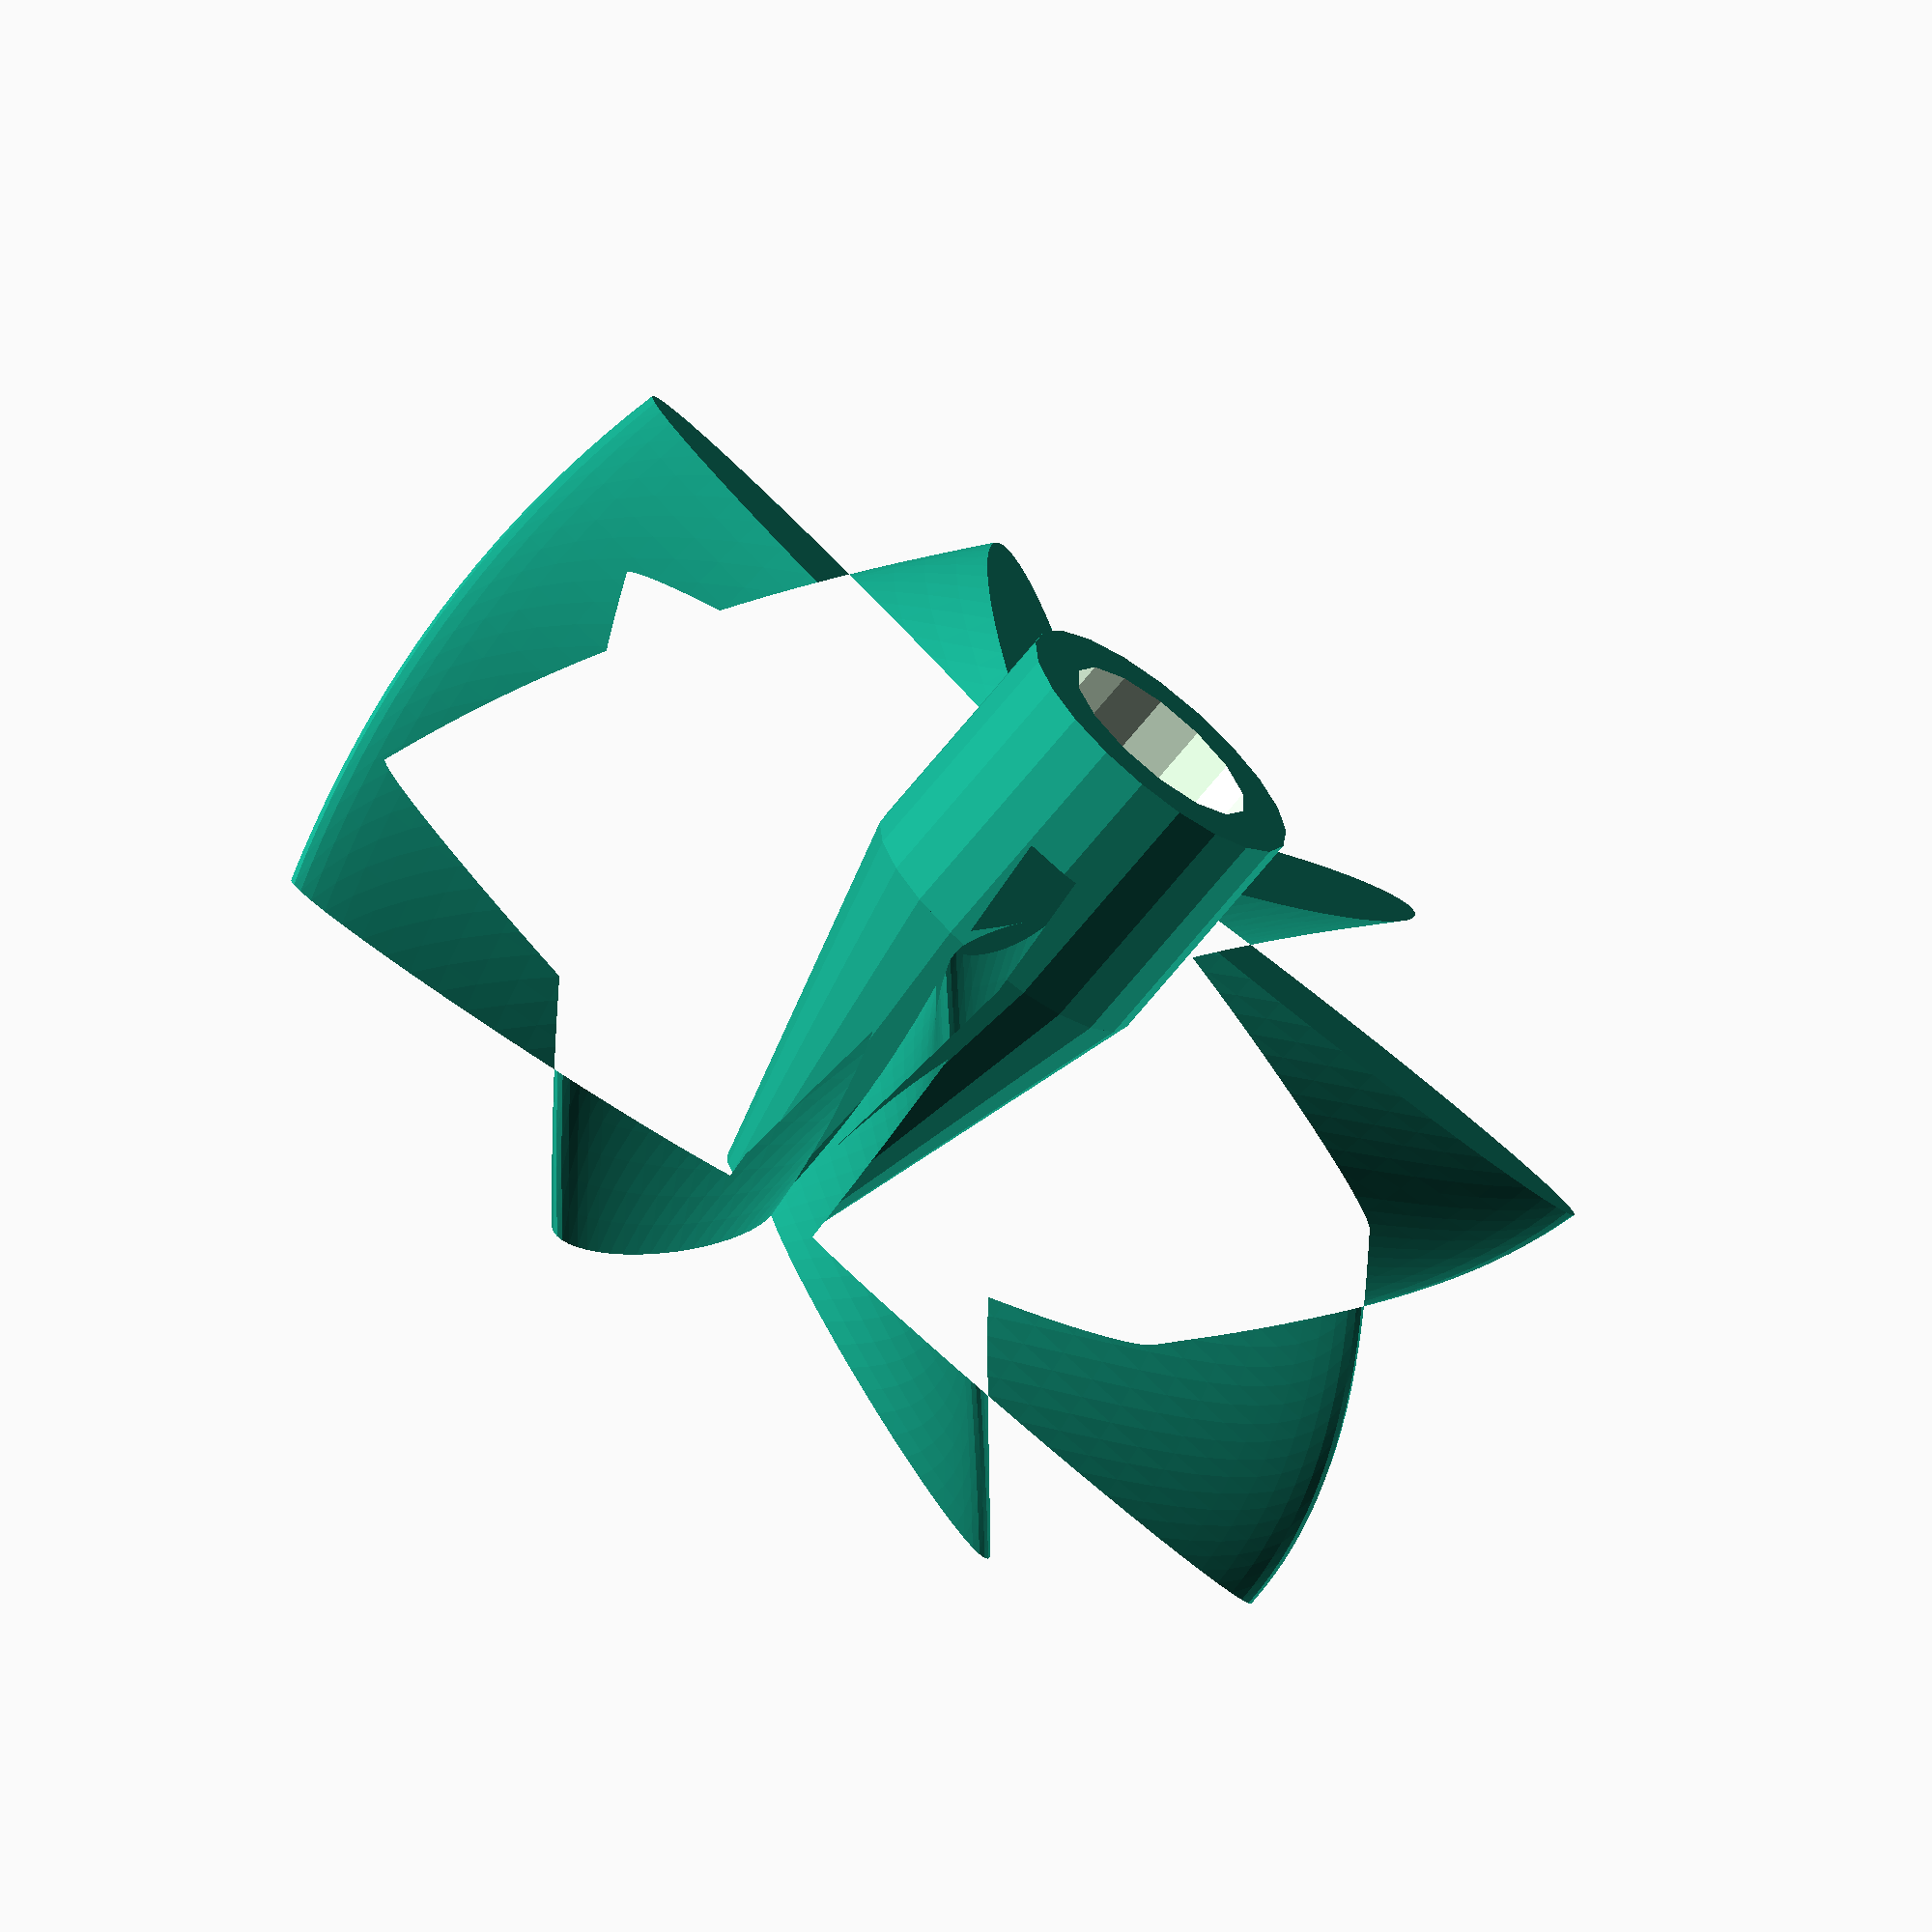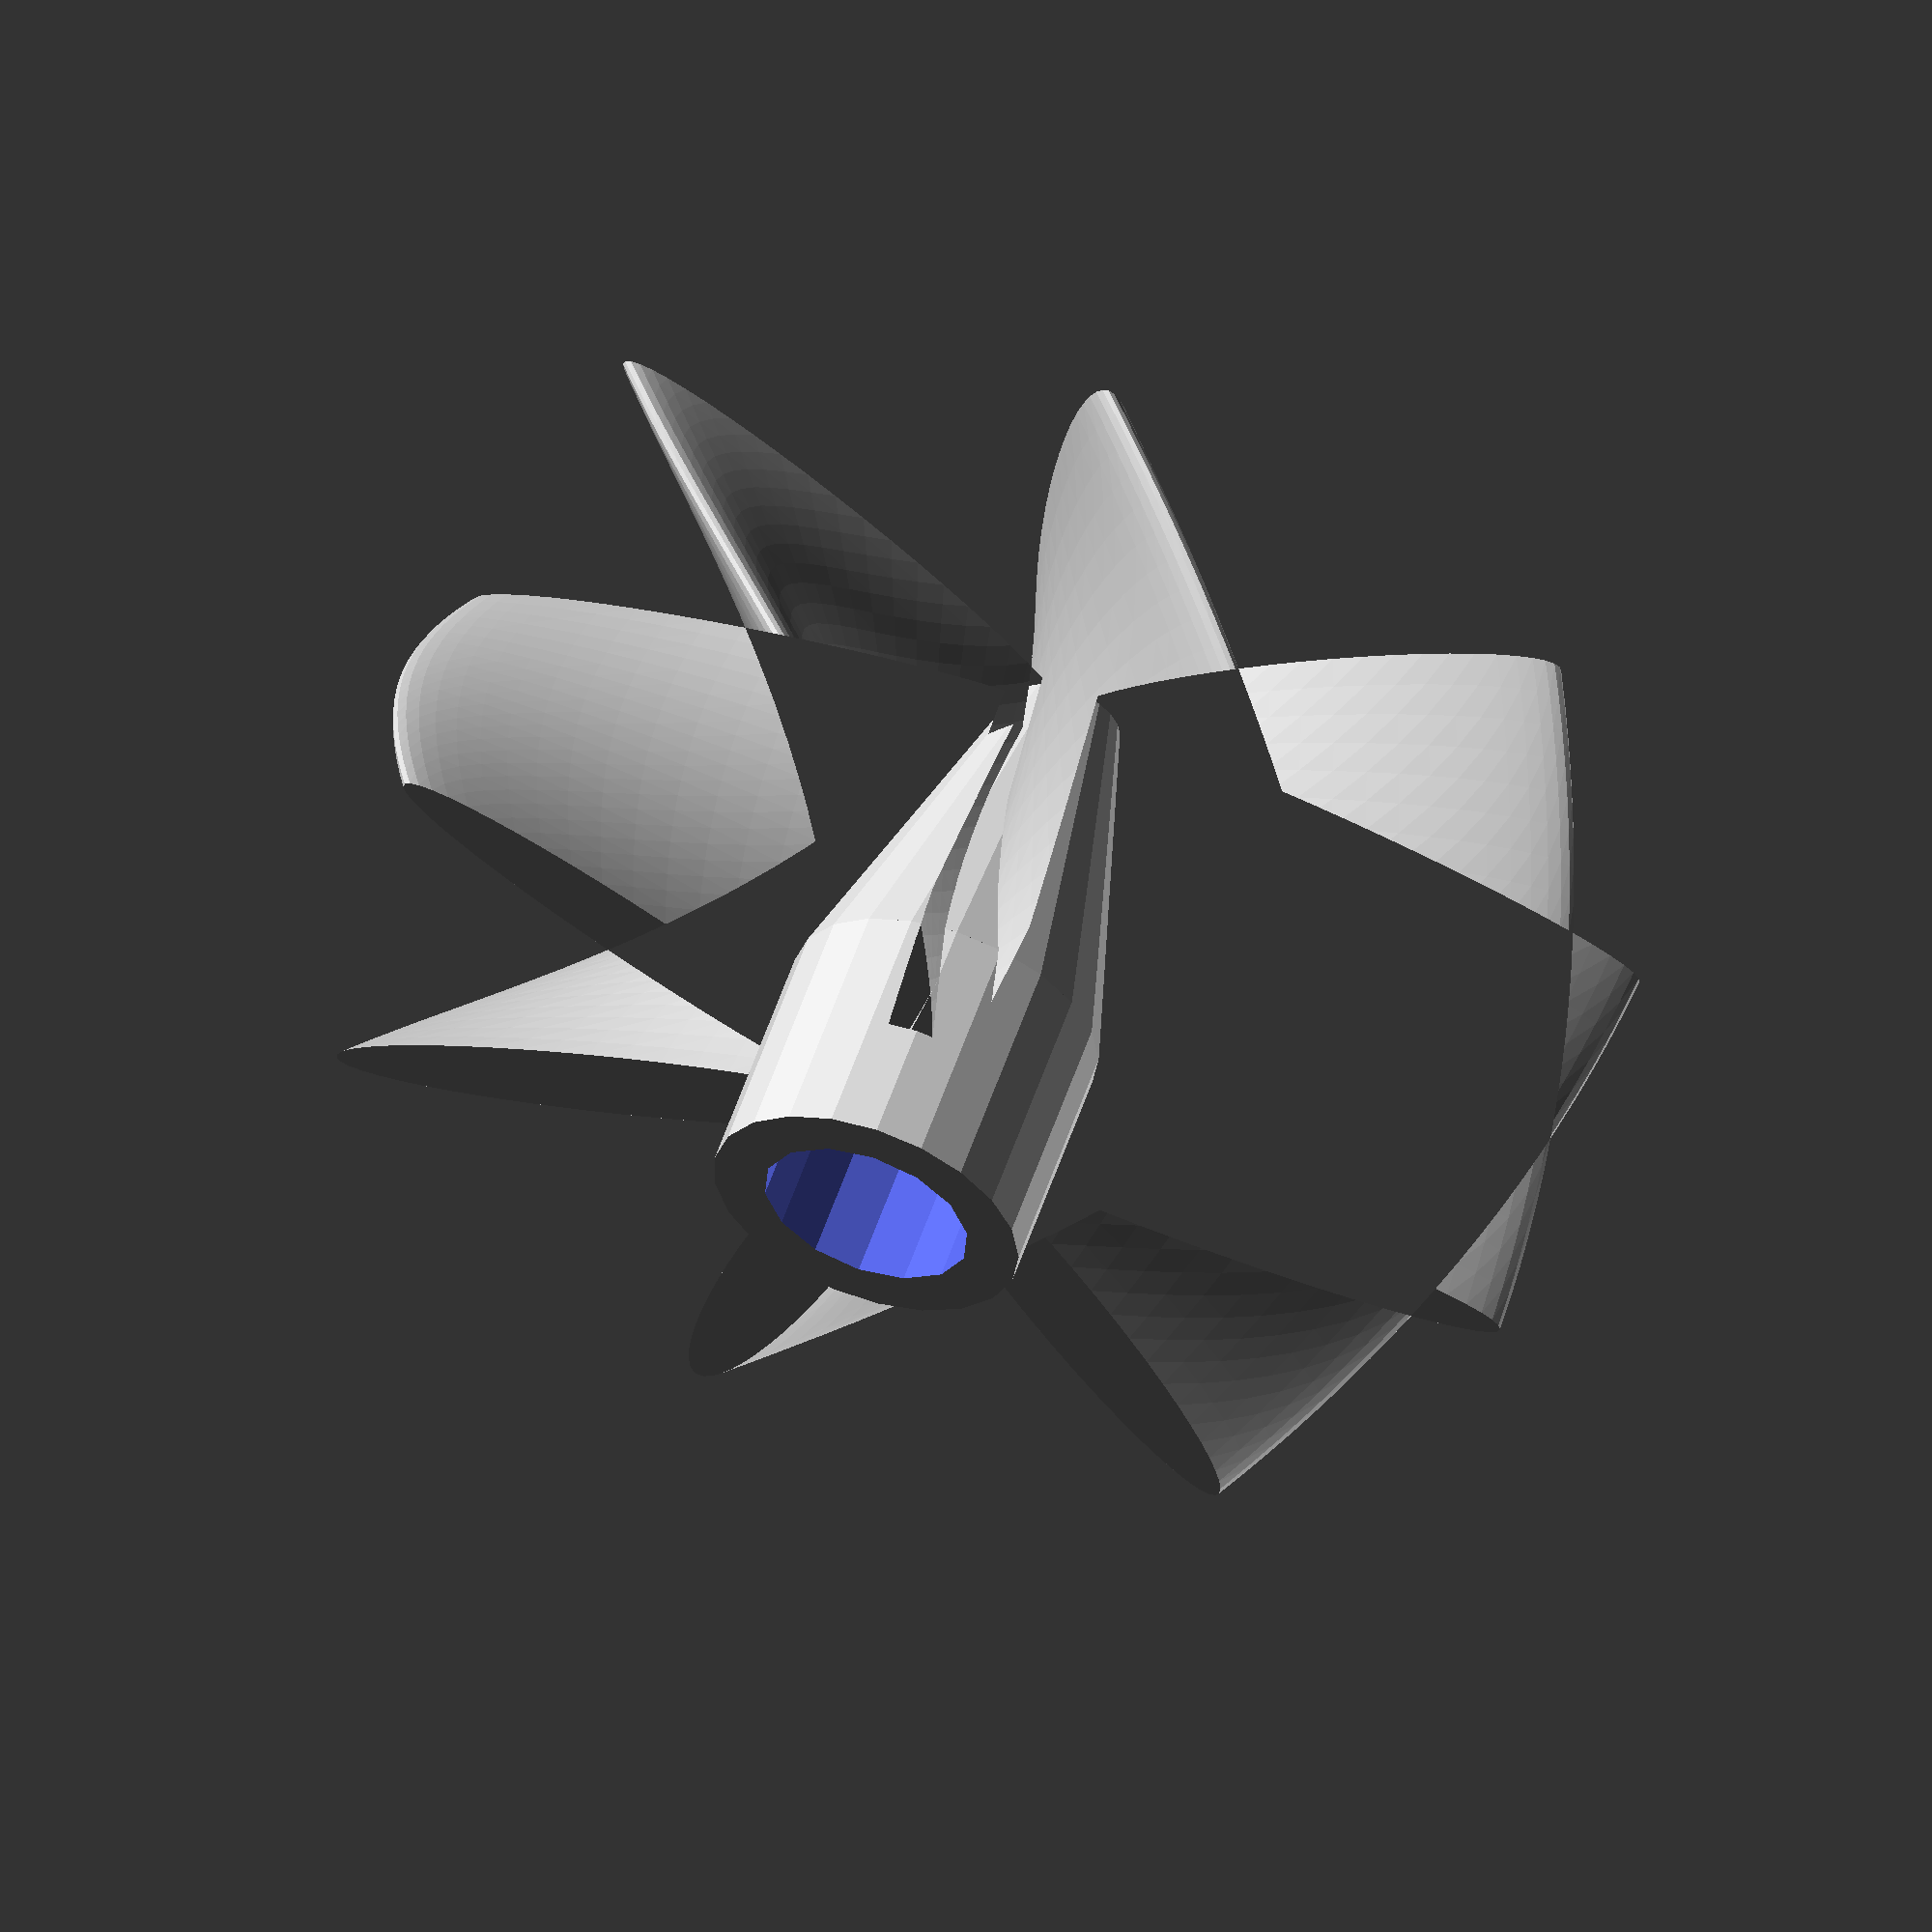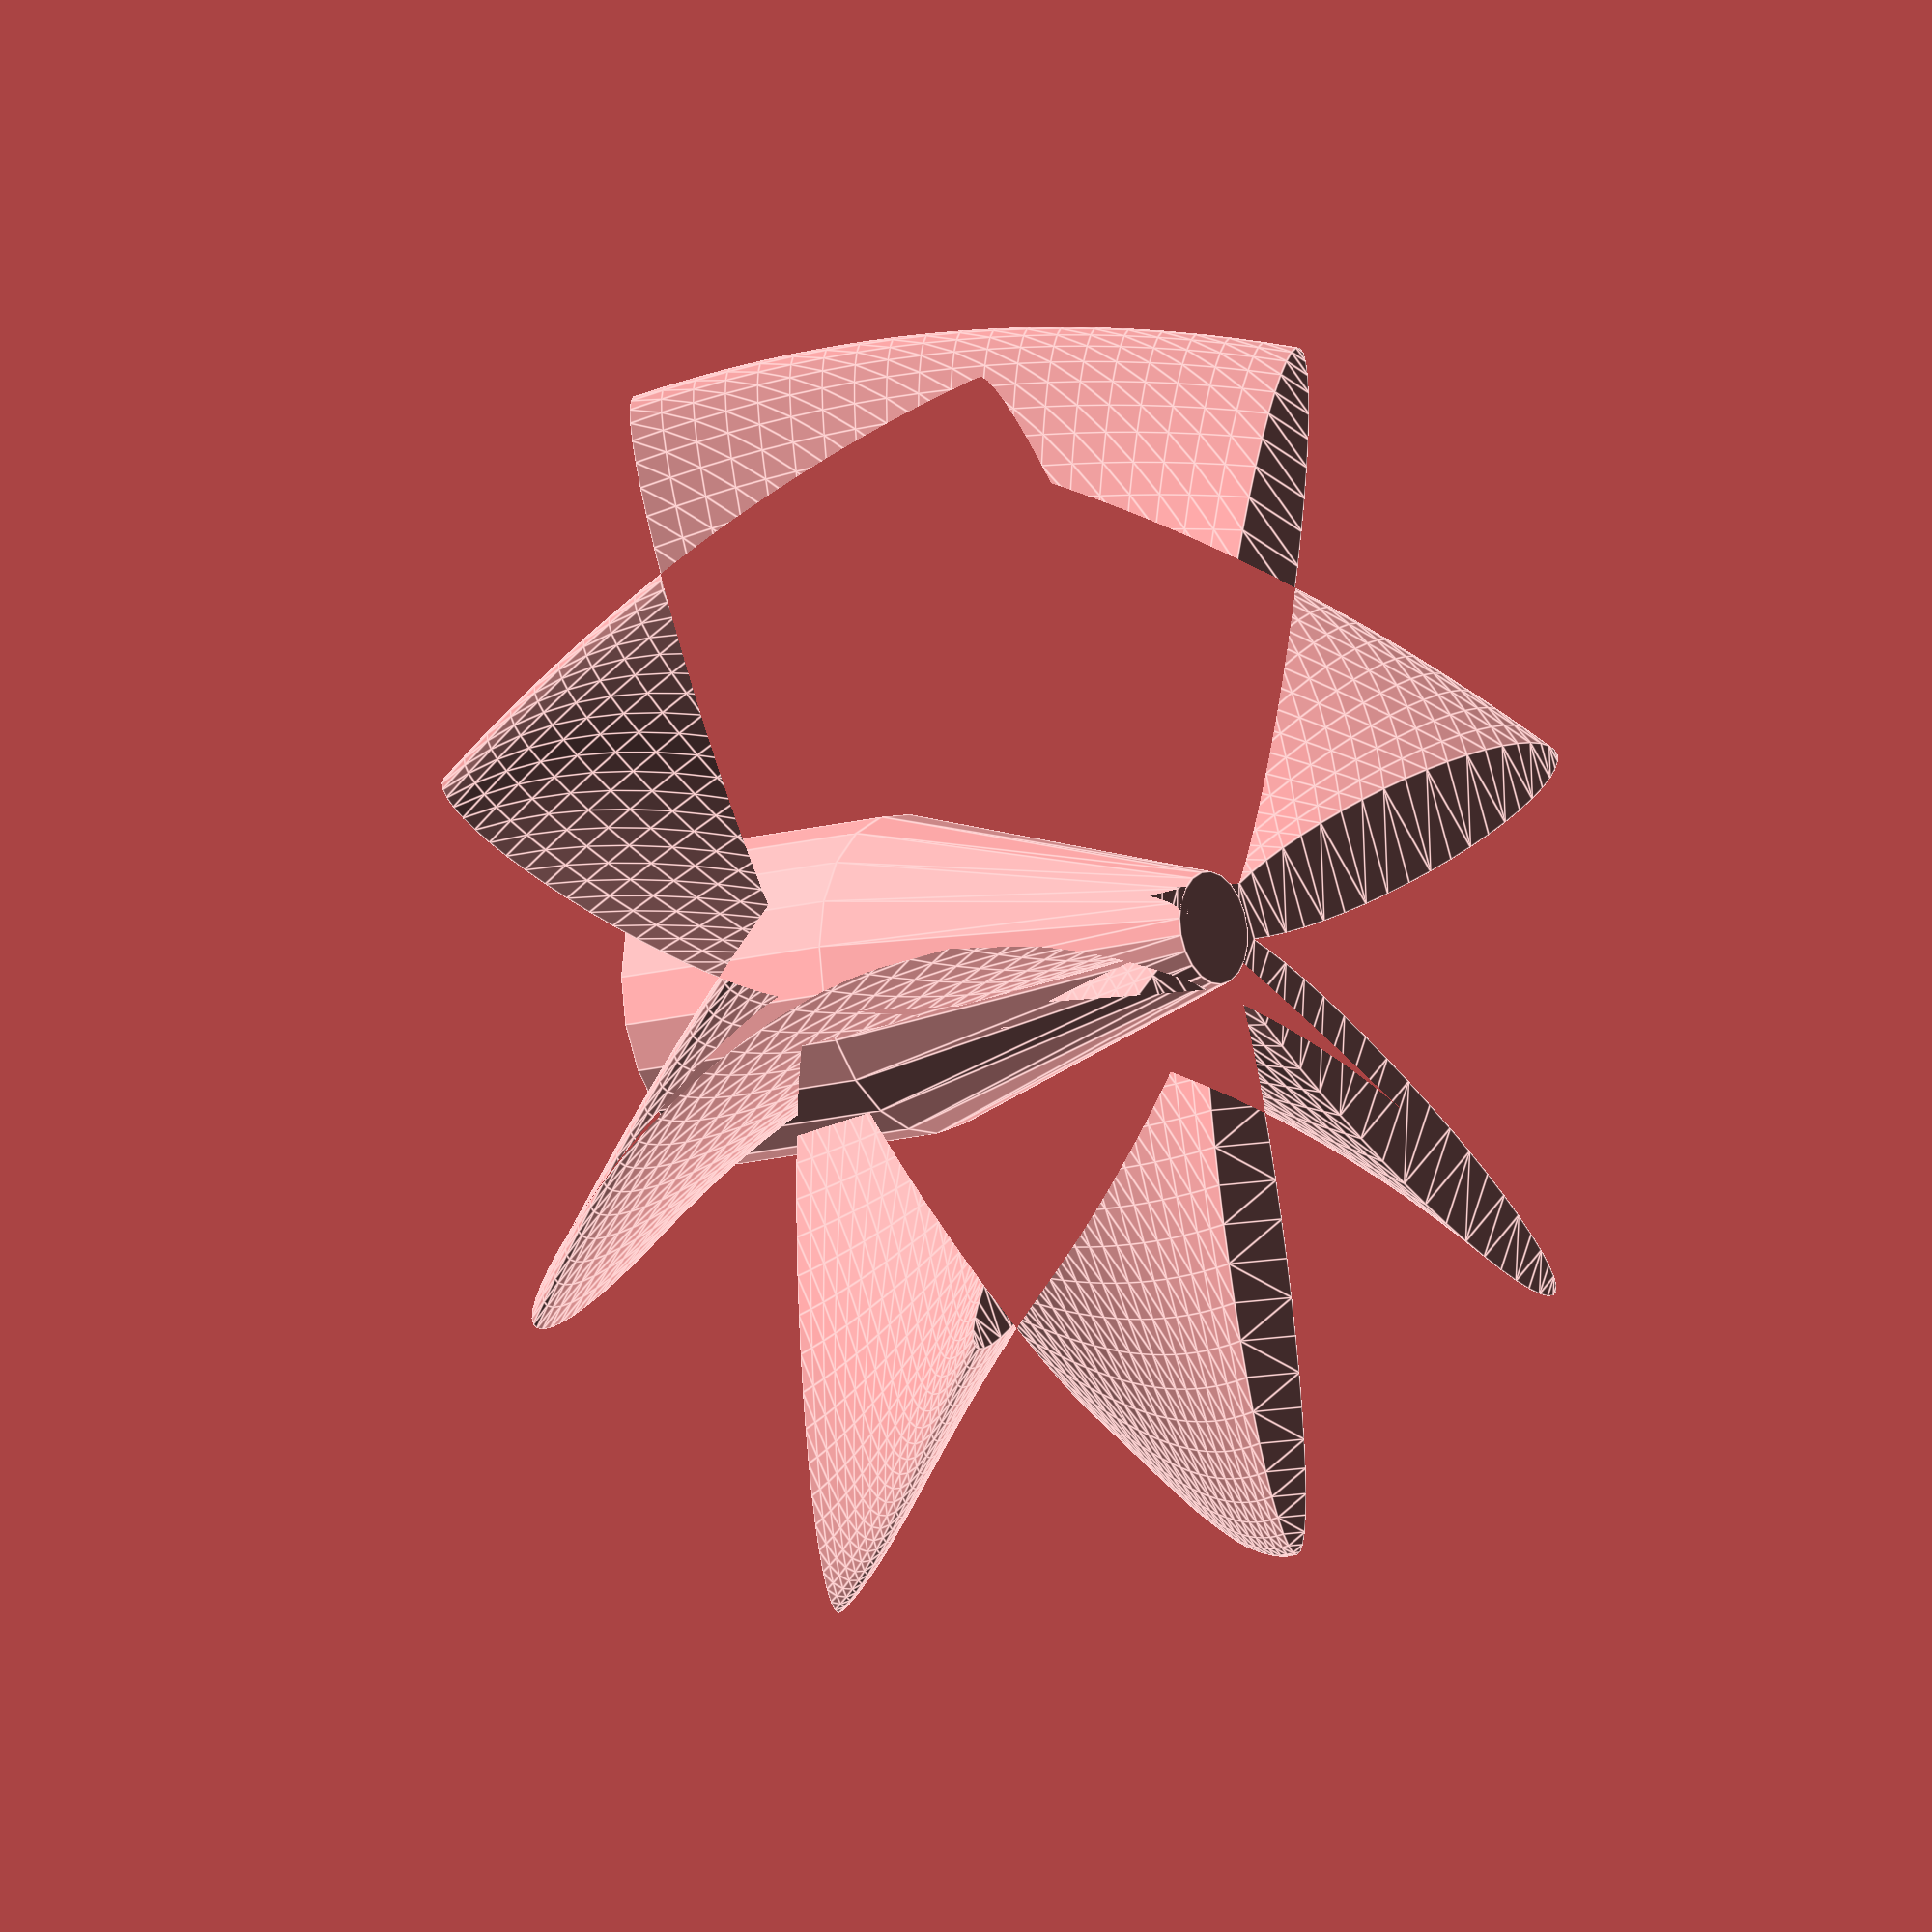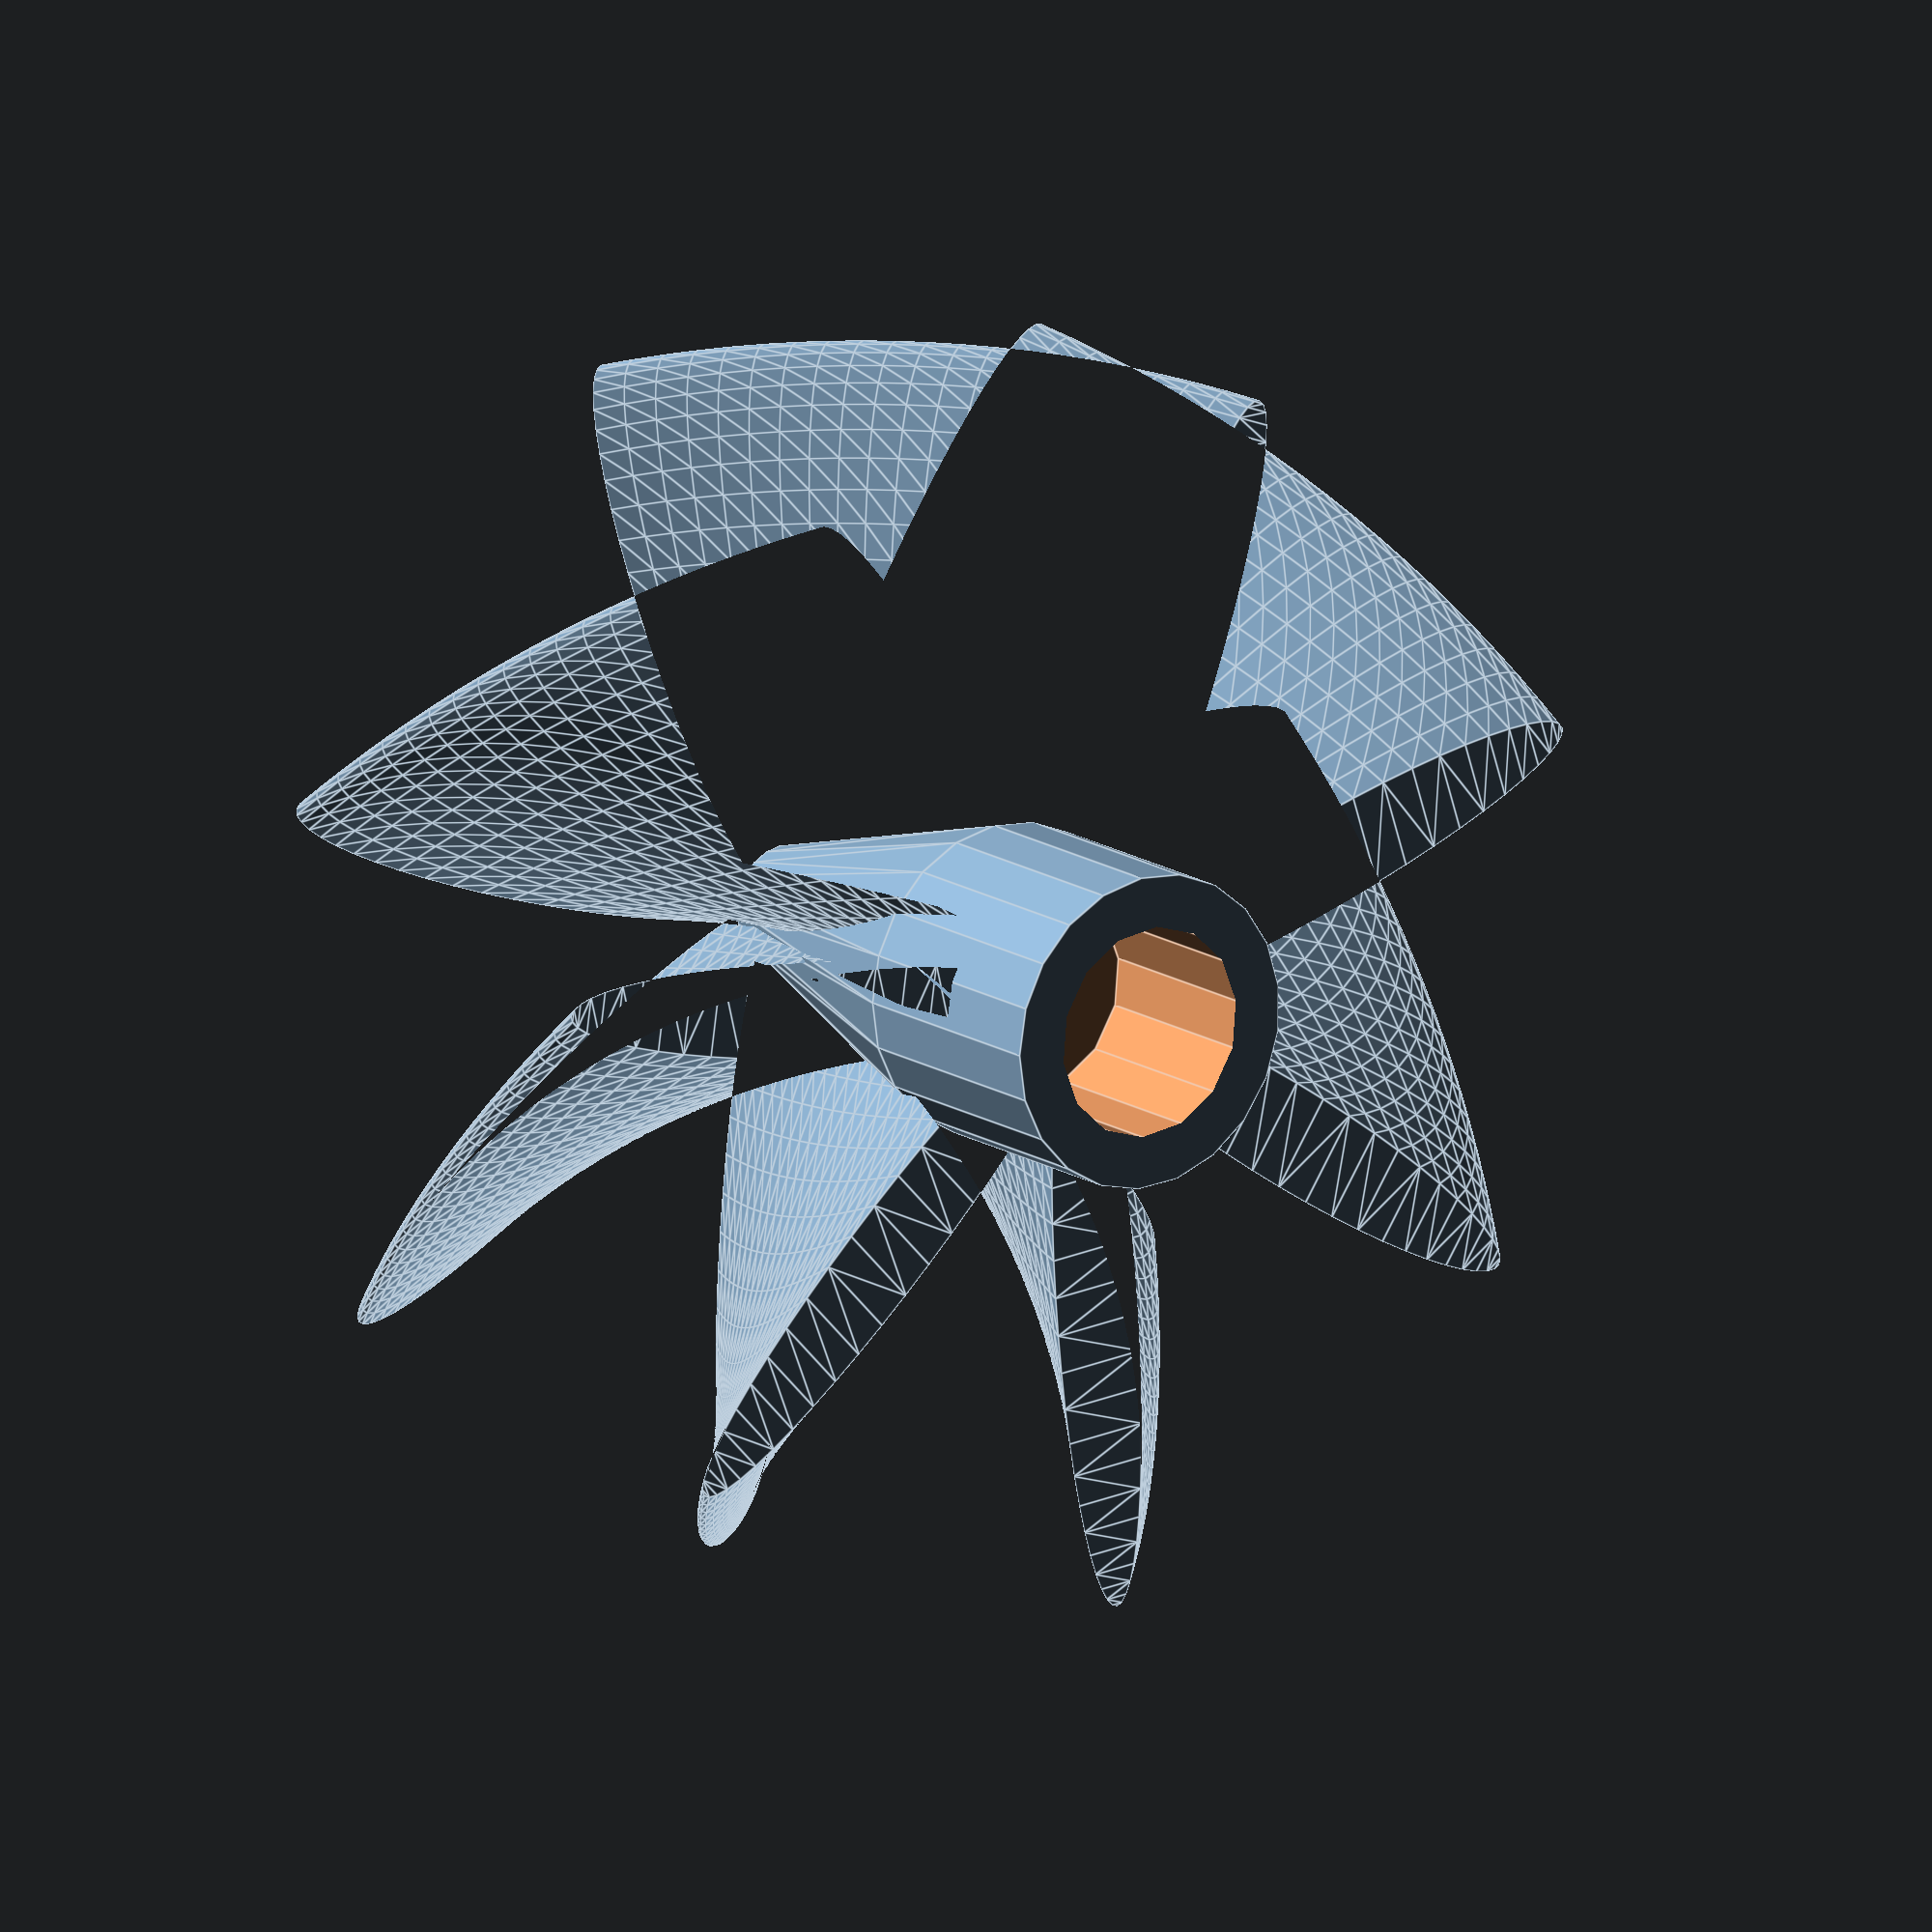
<openscad>

theta = 42;
h=20;
N=7;
r=25.5;
w=4;

difference(){
	union(){
		linear_extrude(height = h, center = true, slices=20, twist = theta,$fn=40)
			union() for (n = [0:N-1]) 
				rotate([0,0,n*360/N]) scale([r/2,w/2,1]) translate([1,0,0]) circle(r = 1,$fn=50);
		translate([0,0,5]) cylinder(h=10,r=6.5);
		translate([0,0,-10]) cylinder(h=15,r2=6.5,r1=2.3);
	}
	translate([0,0,7]) cylinder(h=10,r=4.35);
}
</openscad>
<views>
elev=248.8 azim=38.6 roll=218.9 proj=o view=wireframe
elev=122.6 azim=145.5 roll=161.2 proj=o view=wireframe
elev=11.8 azim=256.9 roll=127.0 proj=o view=edges
elev=164.7 azim=274.8 roll=216.3 proj=o view=edges
</views>
